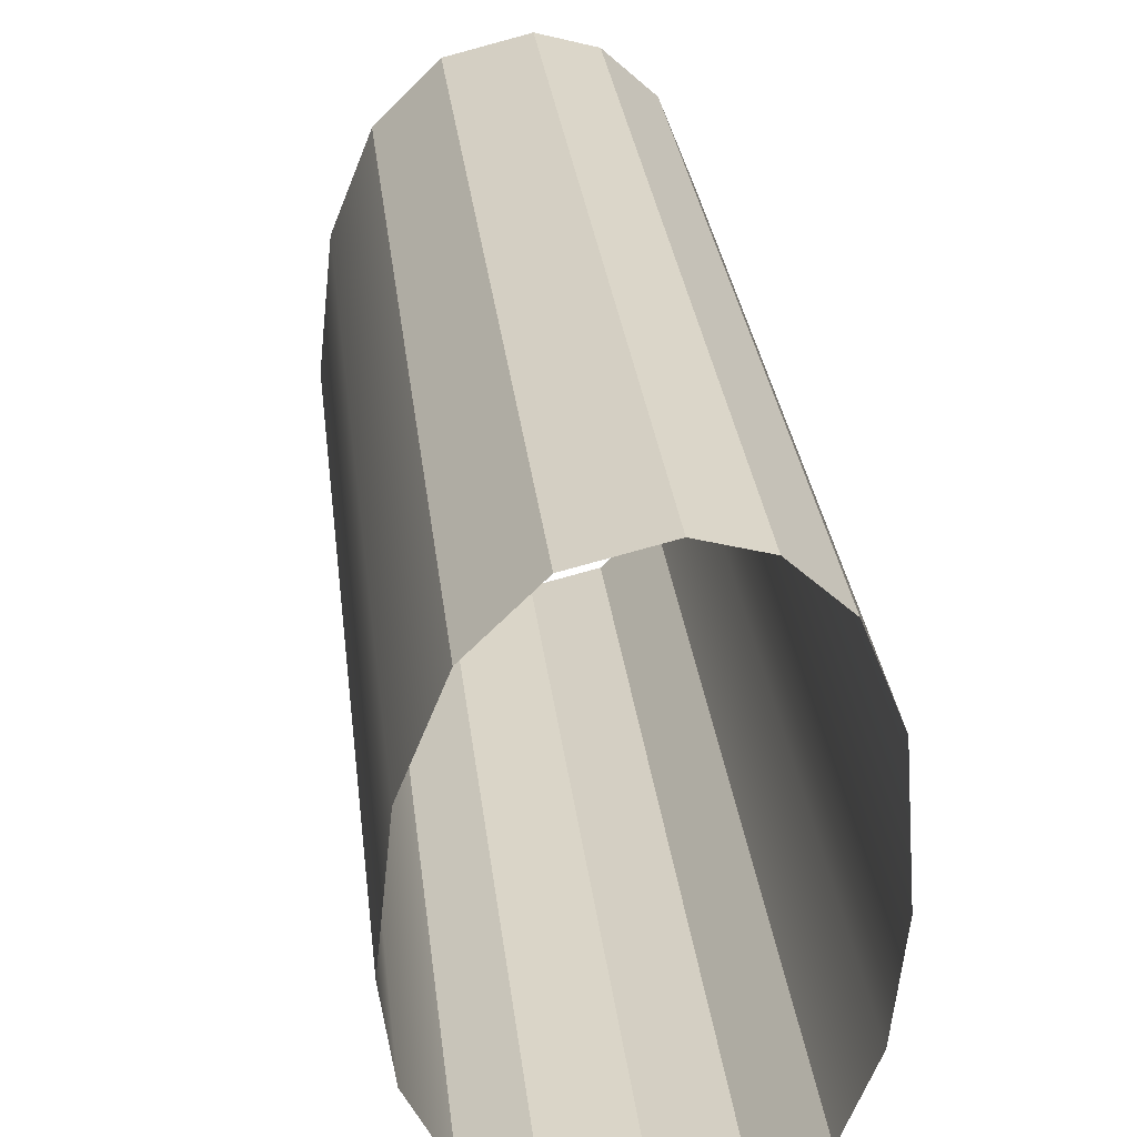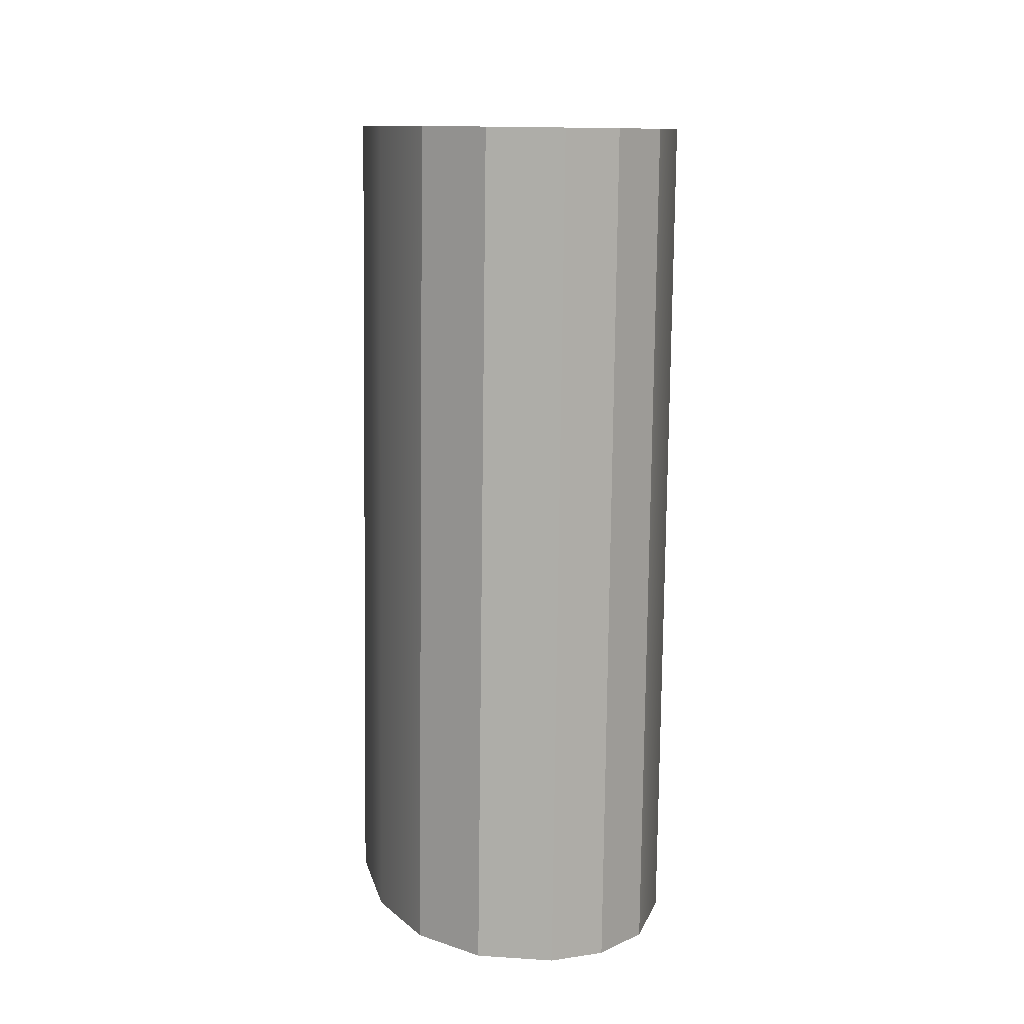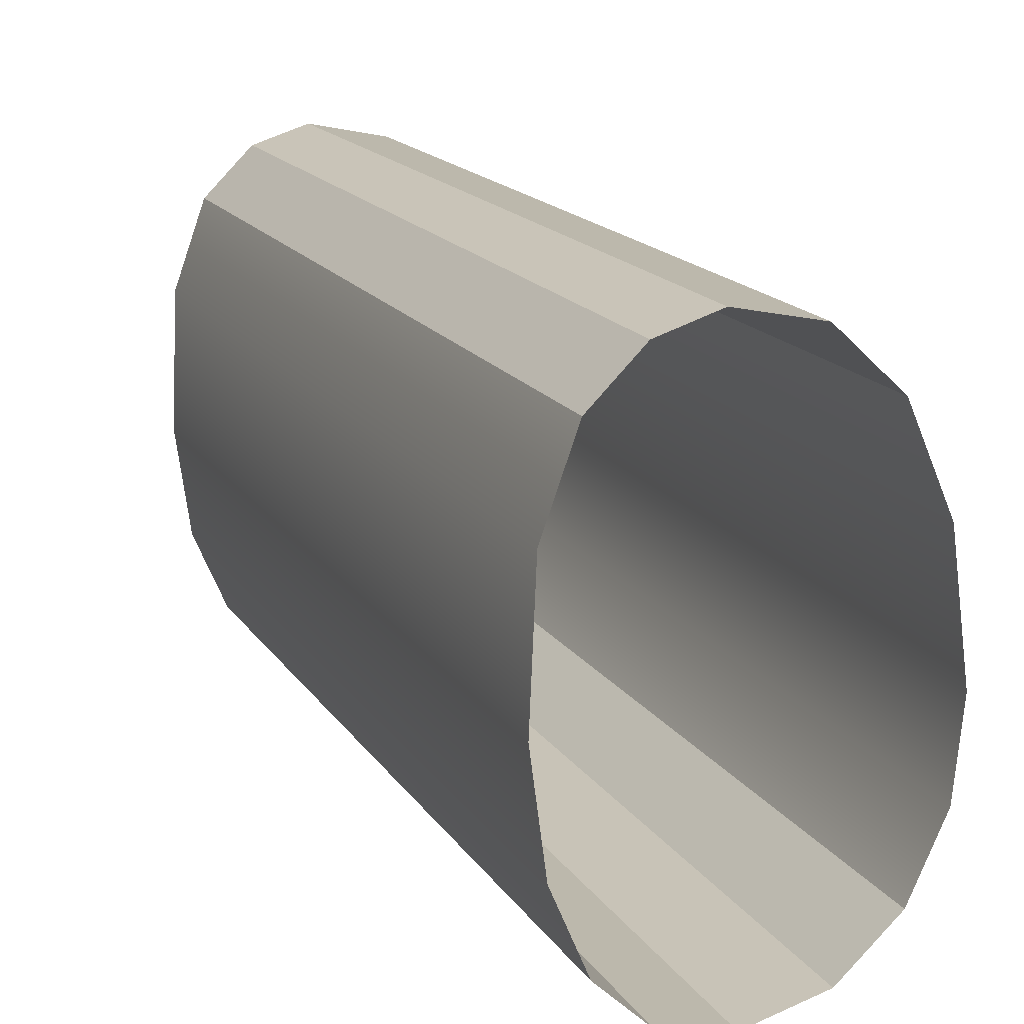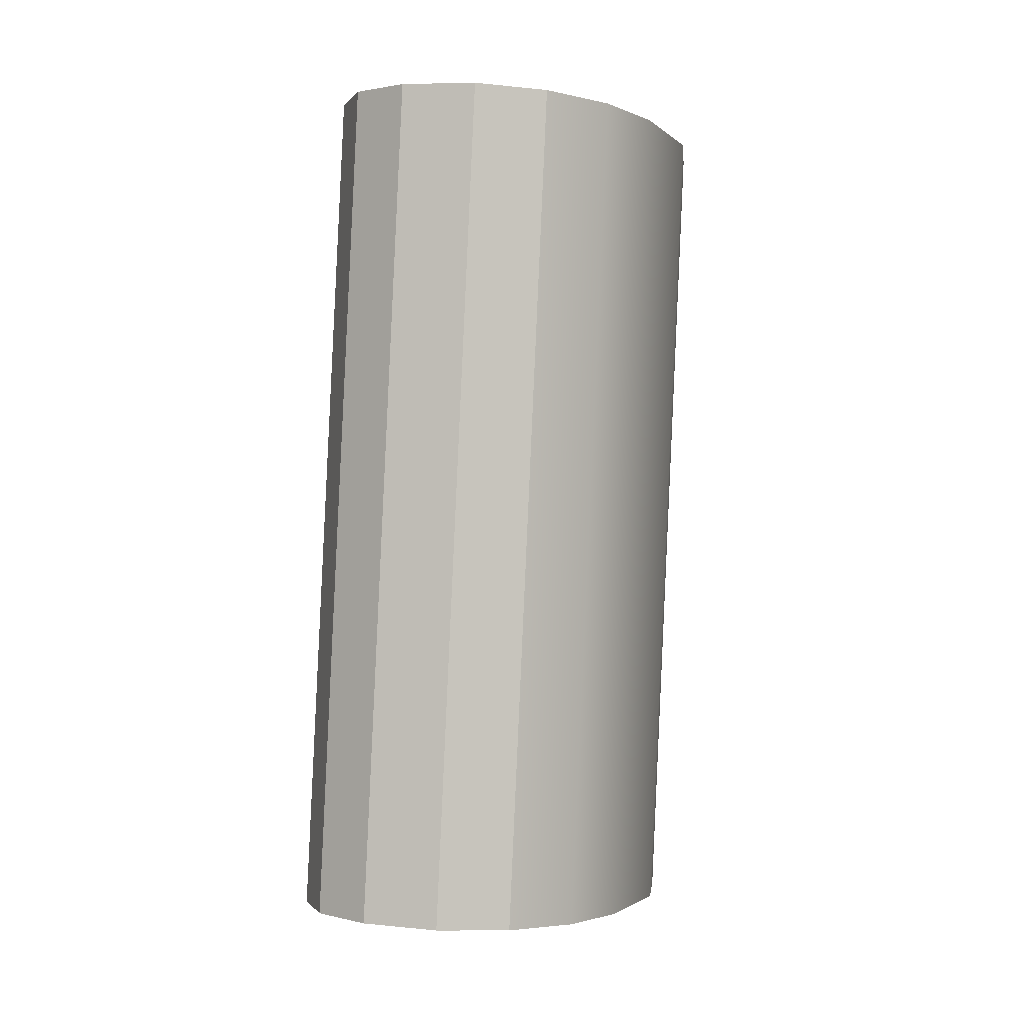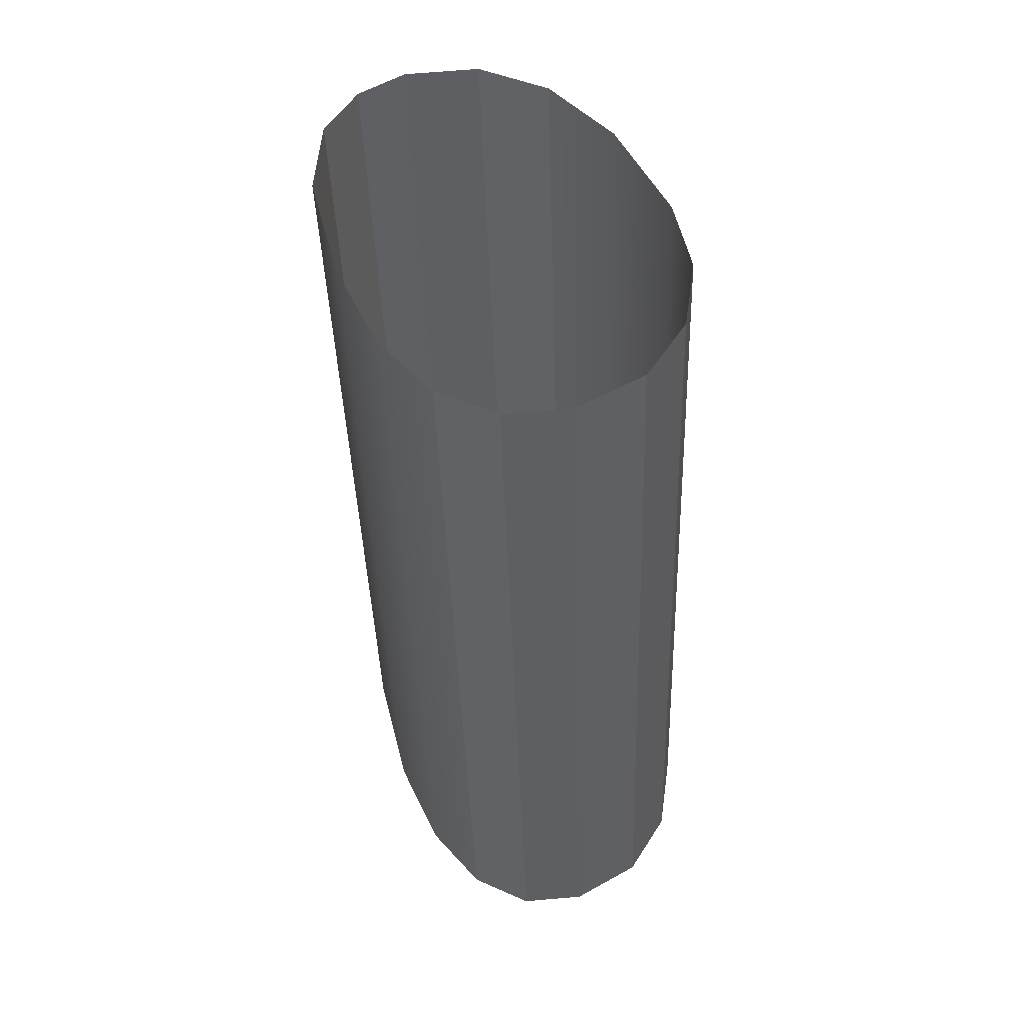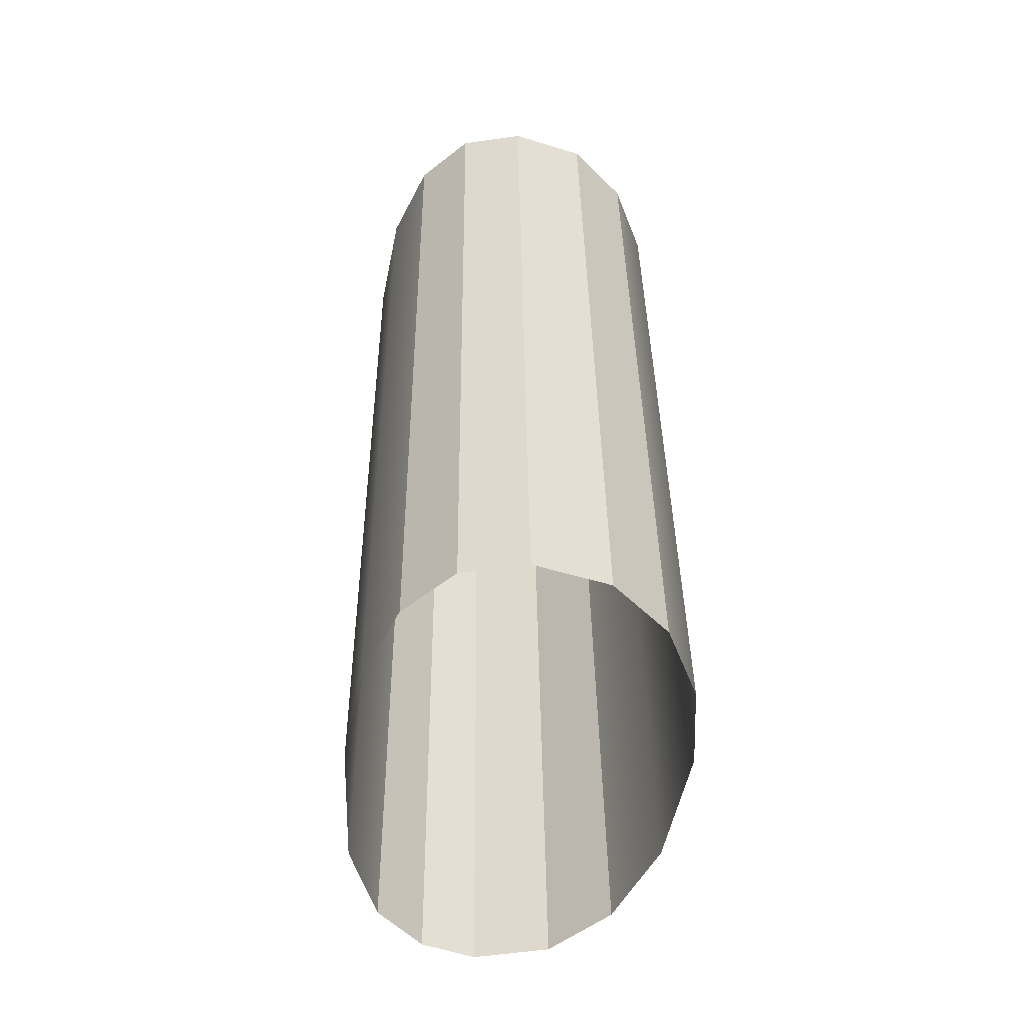
<metadata>
{"format":"obj","ext":"obj","renderer":"f3d","projection":"perspective","resolution":1024,"background":"white","views":[{"elev":23.7,"azim":-6.4,"up":"+Z"},{"elev":5.5,"azim":-6.8,"up":"+Y"},{"elev":22.8,"azim":157.5,"up":"+Z"},{"elev":4.0,"azim":-153.1,"up":"+Y"},{"elev":54.6,"azim":161.1,"up":"+Y"},{"elev":-47.8,"azim":173.8,"up":"+Y"}]}
</metadata>
<code>
o #ID1976
v -0.3718 0.06173 -0.07829
v -0.3714 0.04897 -0.07841
v -0.3714 0.06161 -0.07714
v -0.3718 0.04909 -0.07955
v -0.3712 0.06146 -0.07561
v -0.3712 0.04882 -0.07687
v -0.3718 0.06173 -0.07829
v -0.3725 0.04916 -0.08027
v -0.3718 0.04909 -0.07955
v -0.3725 0.0618 -0.07901
v -0.3714 0.04863 -0.07493
v -0.3714 0.06126 -0.07367
v -0.3725 0.0618 -0.07901
v -0.3735 0.04918 -0.08051
v -0.3725 0.04916 -0.08027
v -0.3735 0.06182 -0.07925
v -0.3719 0.0485 -0.07371
v -0.3719 0.06114 -0.07245
v -0.3735 0.04918 -0.08051
v -0.3746 0.0618 -0.07901
v -0.3746 0.04916 -0.08027
v -0.3735 0.06182 -0.07925
v -0.3726 0.04844 -0.07307
v -0.3719 0.06114 -0.07245
v -0.3719 0.0485 -0.07371
v -0.3726 0.06108 -0.0718
v -0.3746 0.0618 -0.07901
v -0.3754 0.04909 -0.07955
v -0.3746 0.04916 -0.08027
v -0.3754 0.06173 -0.07829
v -0.3735 0.04842 -0.07285
v -0.3726 0.06108 -0.0718
v -0.3726 0.04844 -0.07307
v -0.3735 0.06105 -0.07159
v -0.3754 0.04909 -0.07955
v -0.376 0.06162 -0.07724
v -0.376 0.04898 -0.0785
v -0.3754 0.06173 -0.07829
v -0.3746 0.06108 -0.07187
v -0.3735 0.04842 -0.07285
v -0.3746 0.04845 -0.07314
v -0.3735 0.06105 -0.07159
v -0.3761 0.0615 -0.07599
v -0.3761 0.04886 -0.07726
v -0.3754 0.04853 -0.074
v -0.3746 0.06108 -0.07187
v -0.3746 0.04845 -0.07314
v -0.3754 0.06117 -0.07274
v -0.376 0.06131 -0.07412
v -0.376 0.04867 -0.07539
v -0.3754 0.06117 -0.07274
v -0.3754 0.04853 -0.074
f 1 2 3
f 3 2 1
f 2 1 4
f 4 1 2
f 5 2 6
f 6 2 5
f 2 5 3
f 3 5 2
f 7 8 9
f 9 8 7
f 8 7 10
f 10 7 8
f 5 11 12
f 12 11 5
f 11 5 6
f 6 5 11
f 13 14 15
f 15 14 13
f 14 13 16
f 16 13 14
f 12 17 18
f 18 17 12
f 17 12 11
f 11 12 17
f 19 20 21
f 21 20 19
f 20 19 22
f 22 19 20
f 23 24 25
f 25 24 23
f 24 23 26
f 26 23 24
f 27 28 29
f 29 28 27
f 28 27 30
f 30 27 28
f 31 32 33
f 33 32 31
f 32 31 34
f 34 31 32
f 35 36 37
f 37 36 35
f 36 35 38
f 38 35 36
f 39 40 41
f 41 40 39
f 40 39 42
f 42 39 40
f 37 43 44
f 44 43 37
f 43 37 36
f 36 37 43
f 45 46 47
f 47 46 45
f 46 45 48
f 48 45 46
f 44 49 50
f 50 49 44
f 49 44 43
f 43 44 49
f 50 51 52
f 52 51 50
f 51 50 49
f 49 50 51

</code>
